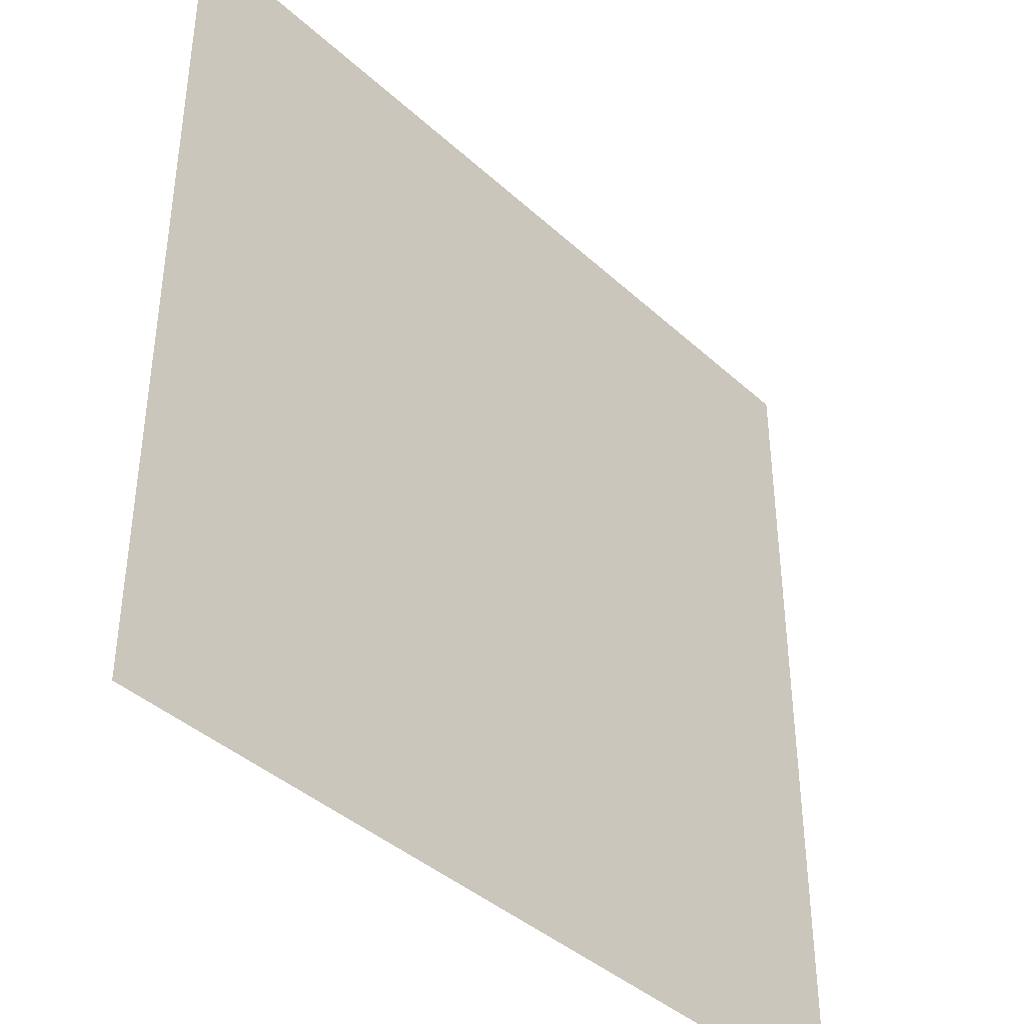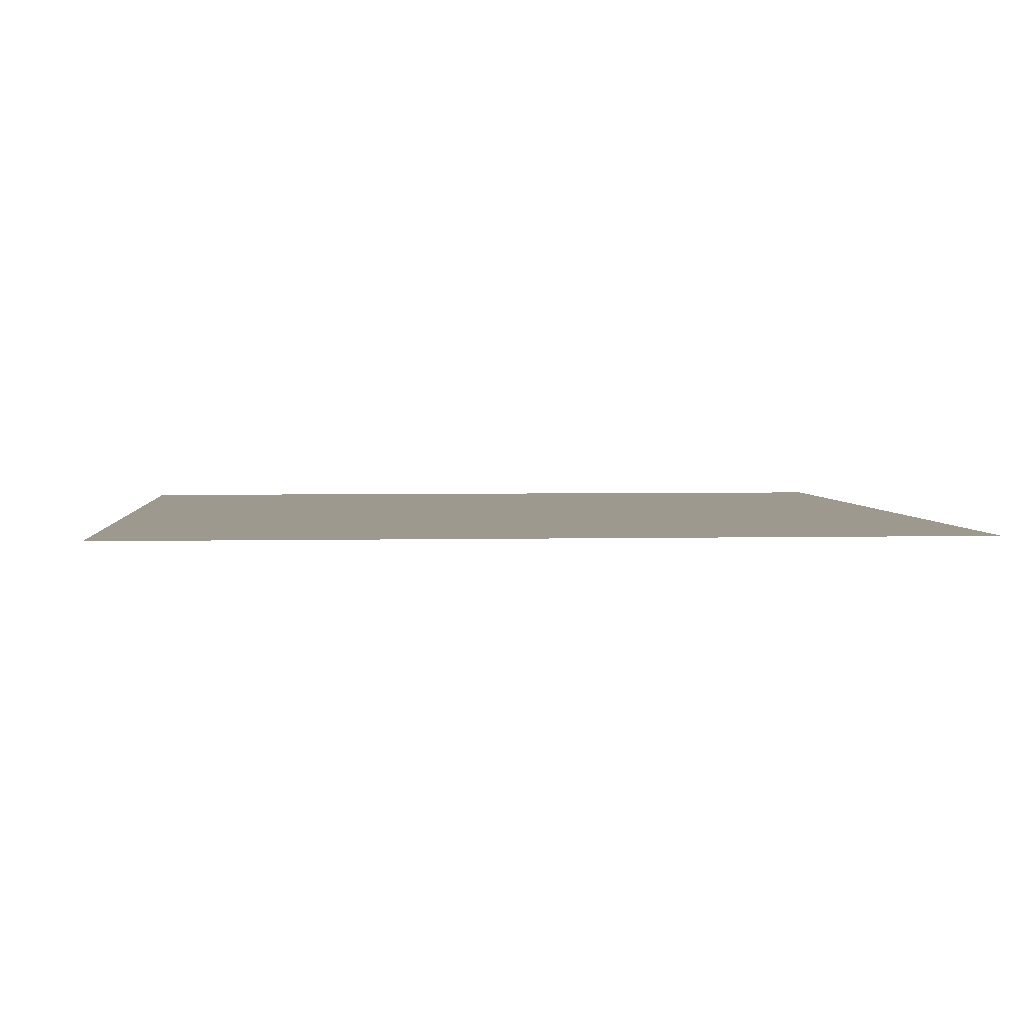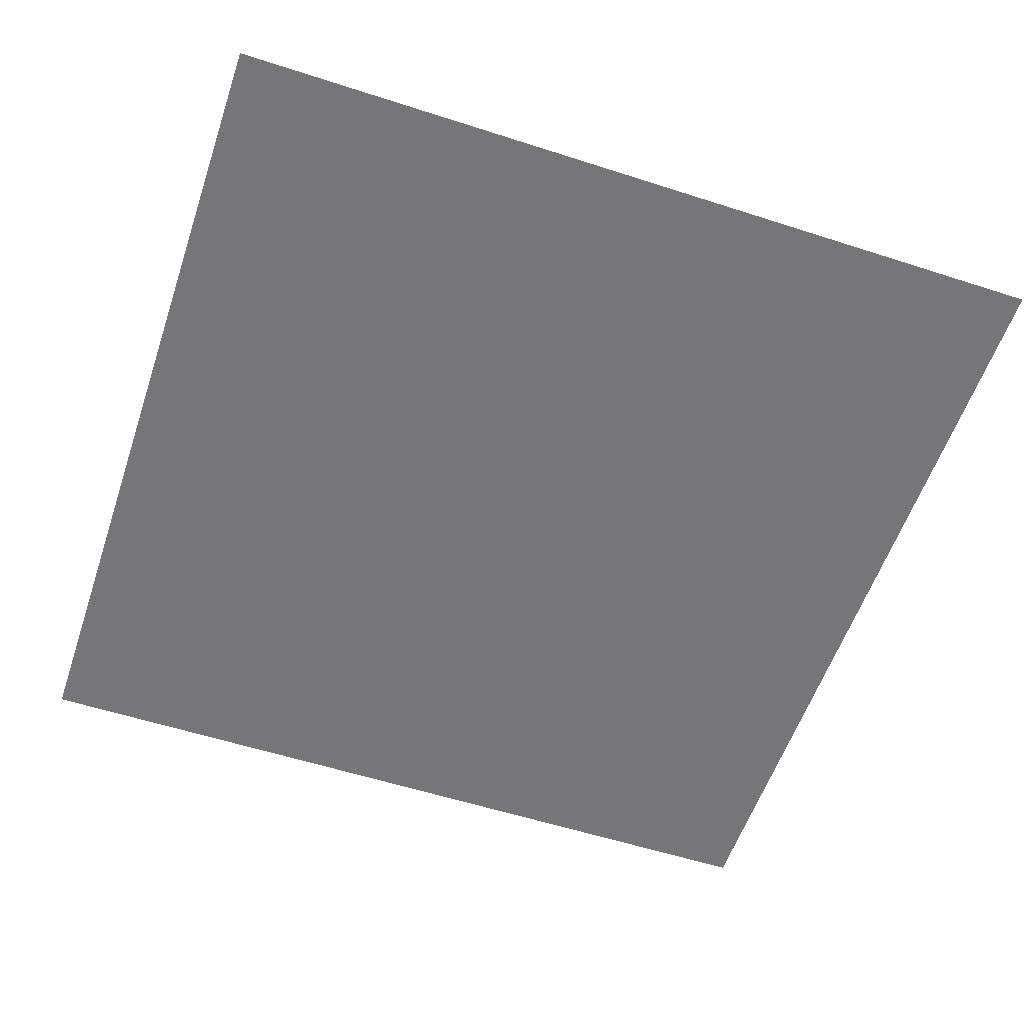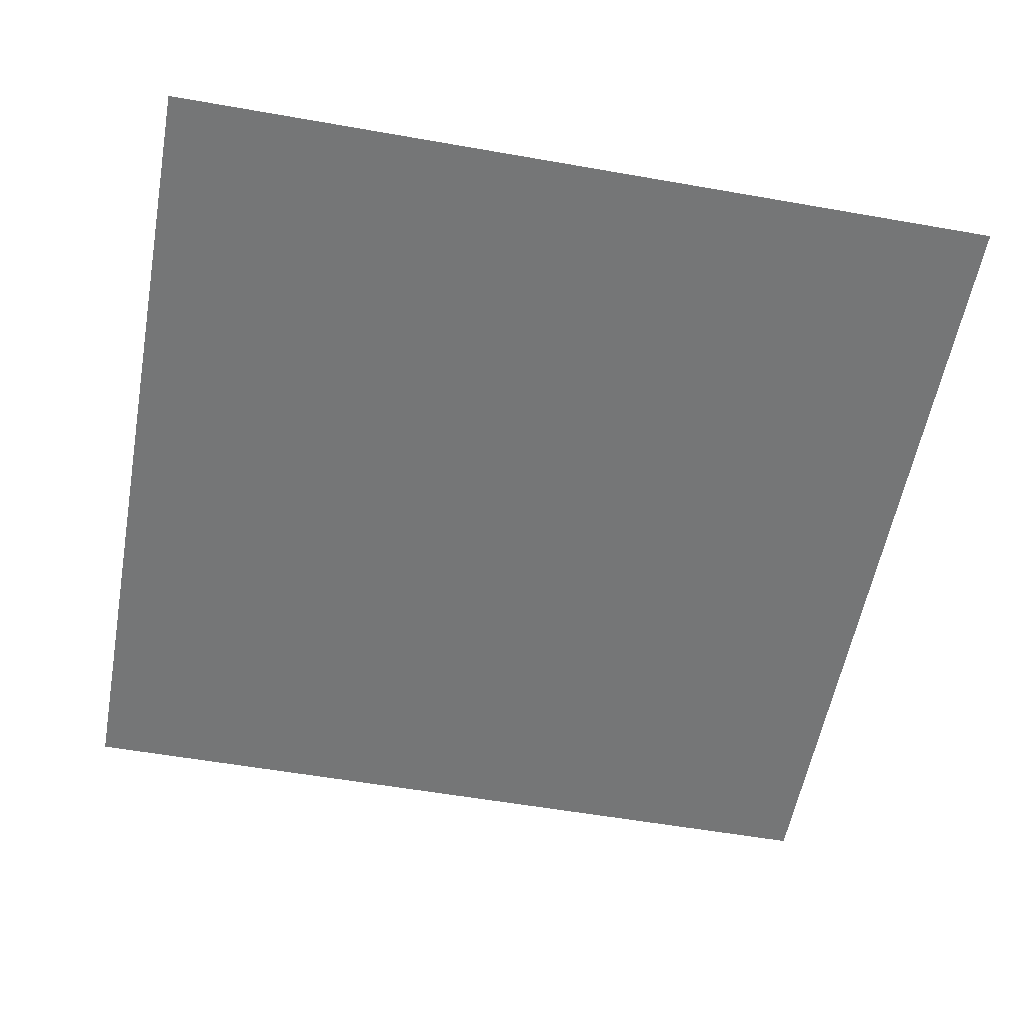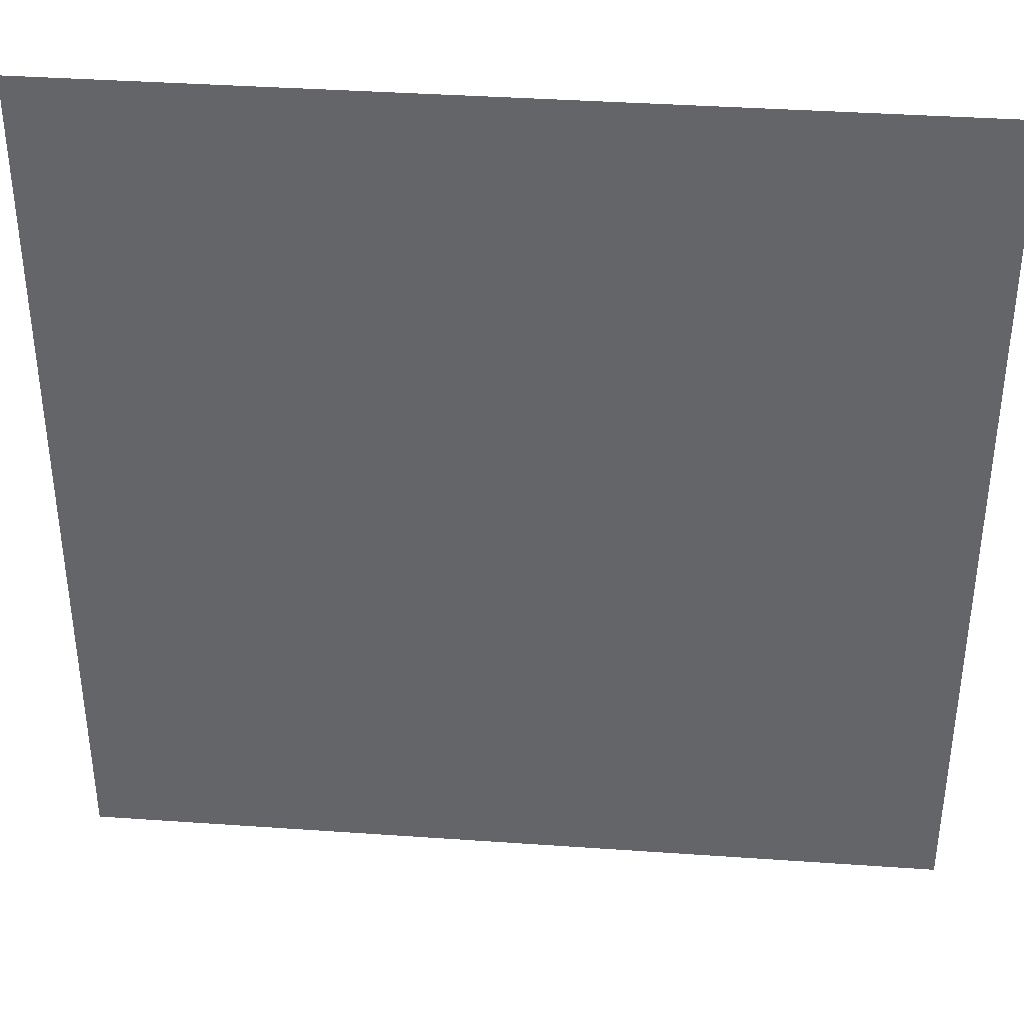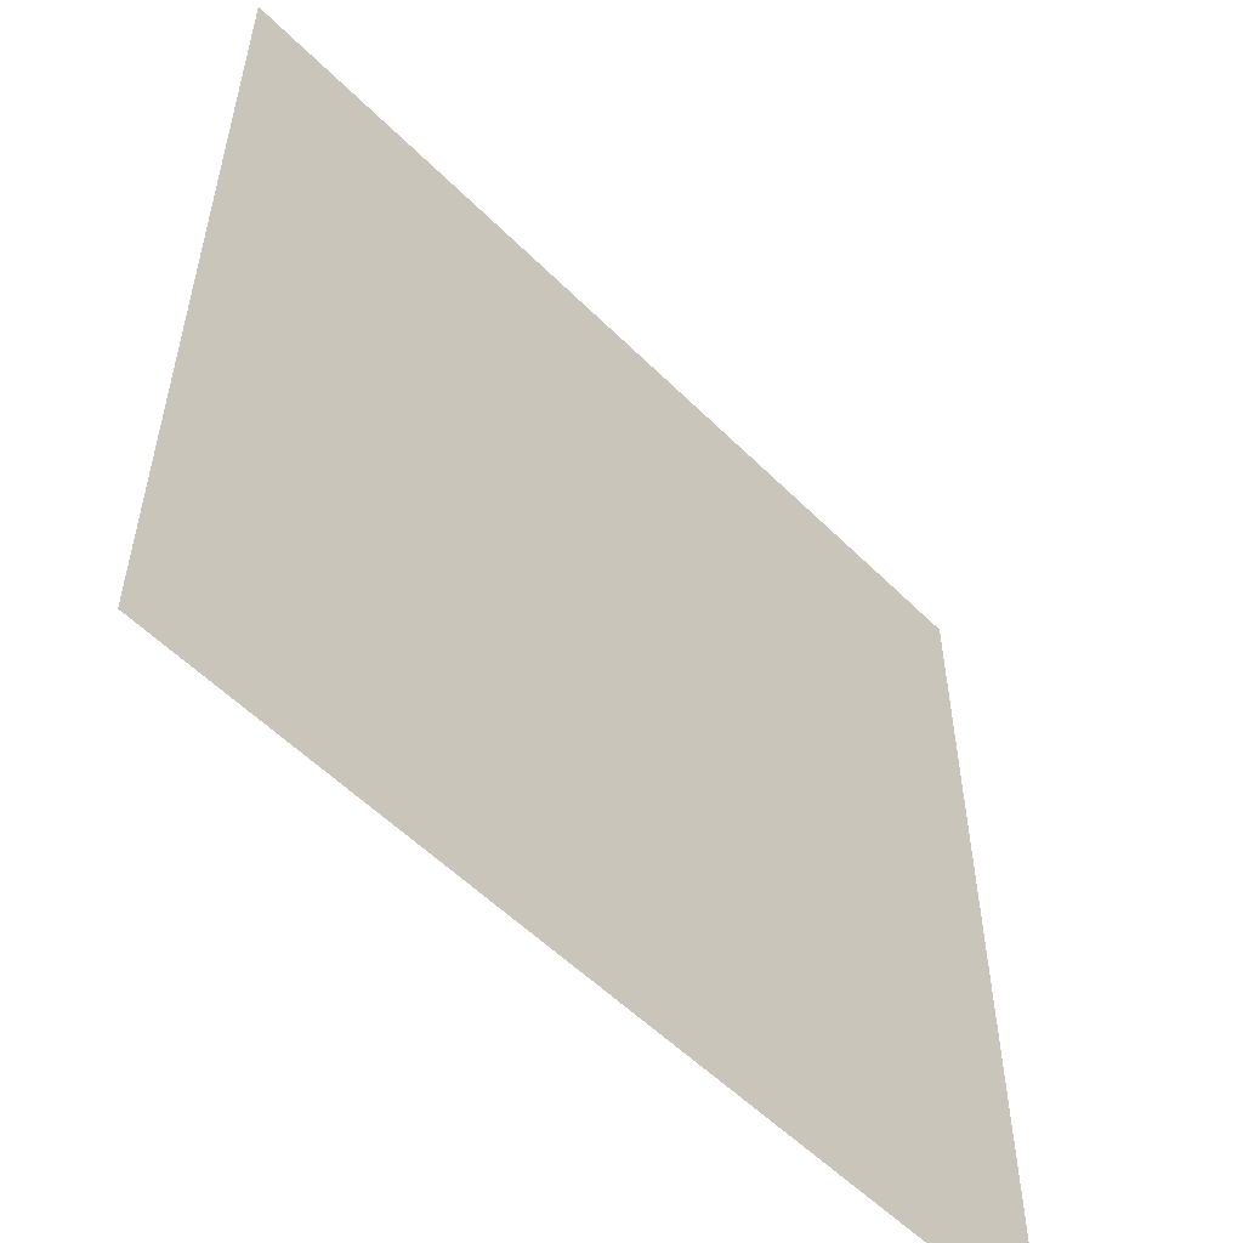
<metadata>
{"format":"obj","ext":"obj","renderer":"f3d","projection":"perspective","resolution":1024,"background":"white","views":[{"elev":-40.3,"azim":-48.1,"up":"+Y"},{"elev":3.3,"azim":85.2,"up":"+Z"},{"elev":-56.9,"azim":161.4,"up":"+Z"},{"elev":-56.7,"azim":-100.4,"up":"+Z"},{"elev":37.8,"azim":5.1,"up":"+Y"},{"elev":-54.9,"azim":-46.4,"up":"+Y"}]}
</metadata>
<code>
o Cube.001
v 1 1 0
v -1 -1 -0
v 1 -1 -0
v -1 1 0
f 1 2 3
f 1 4 2

</code>
